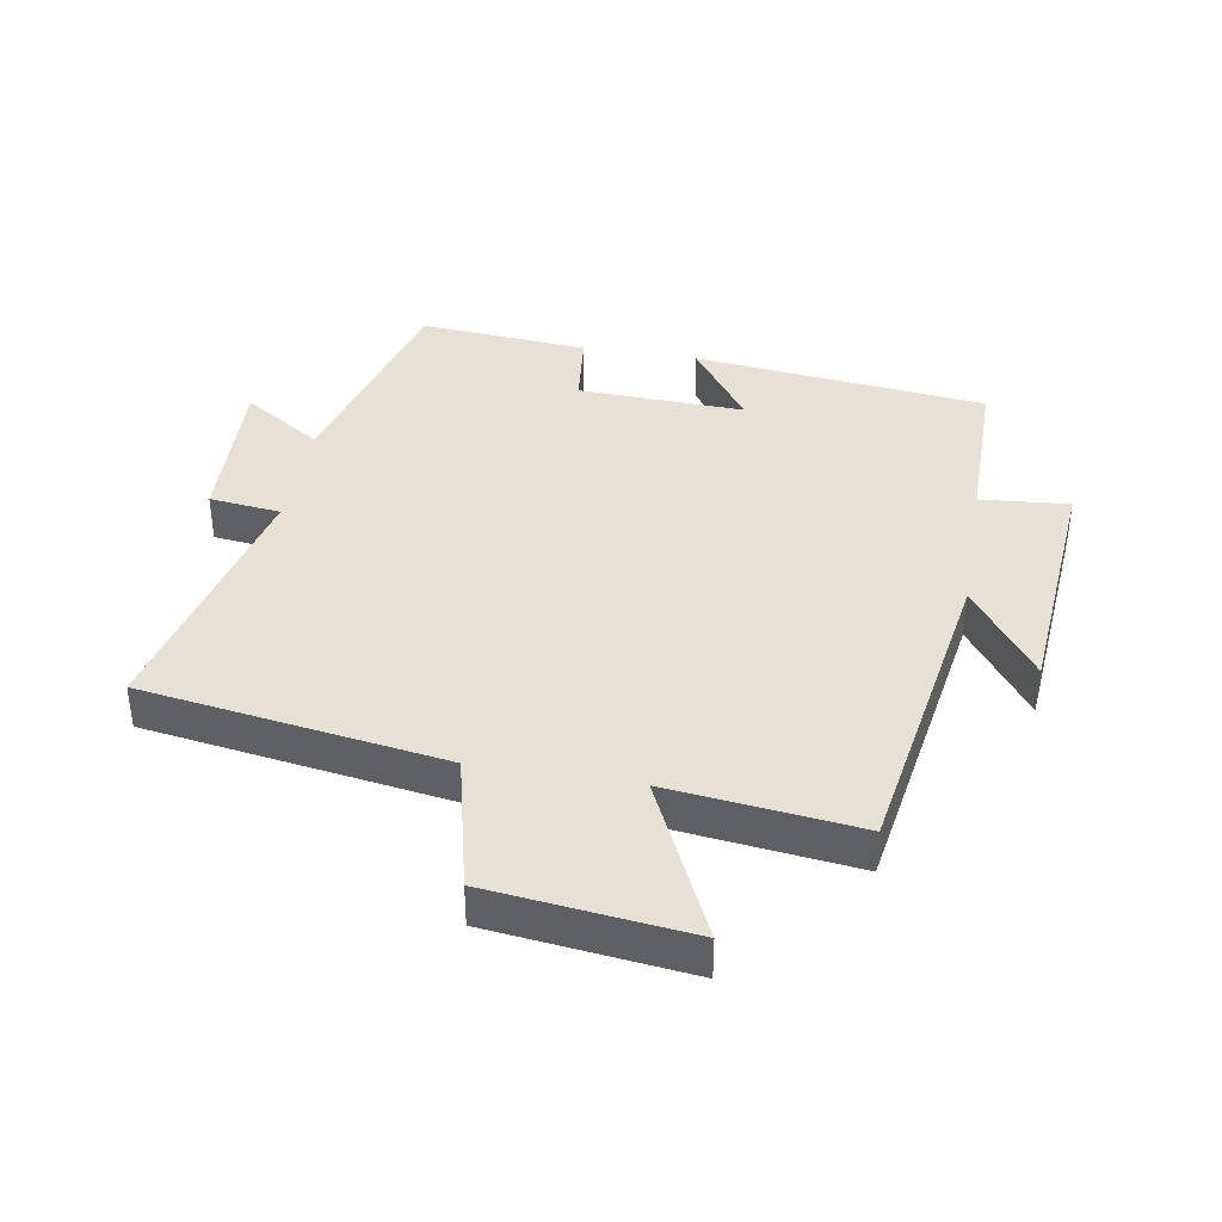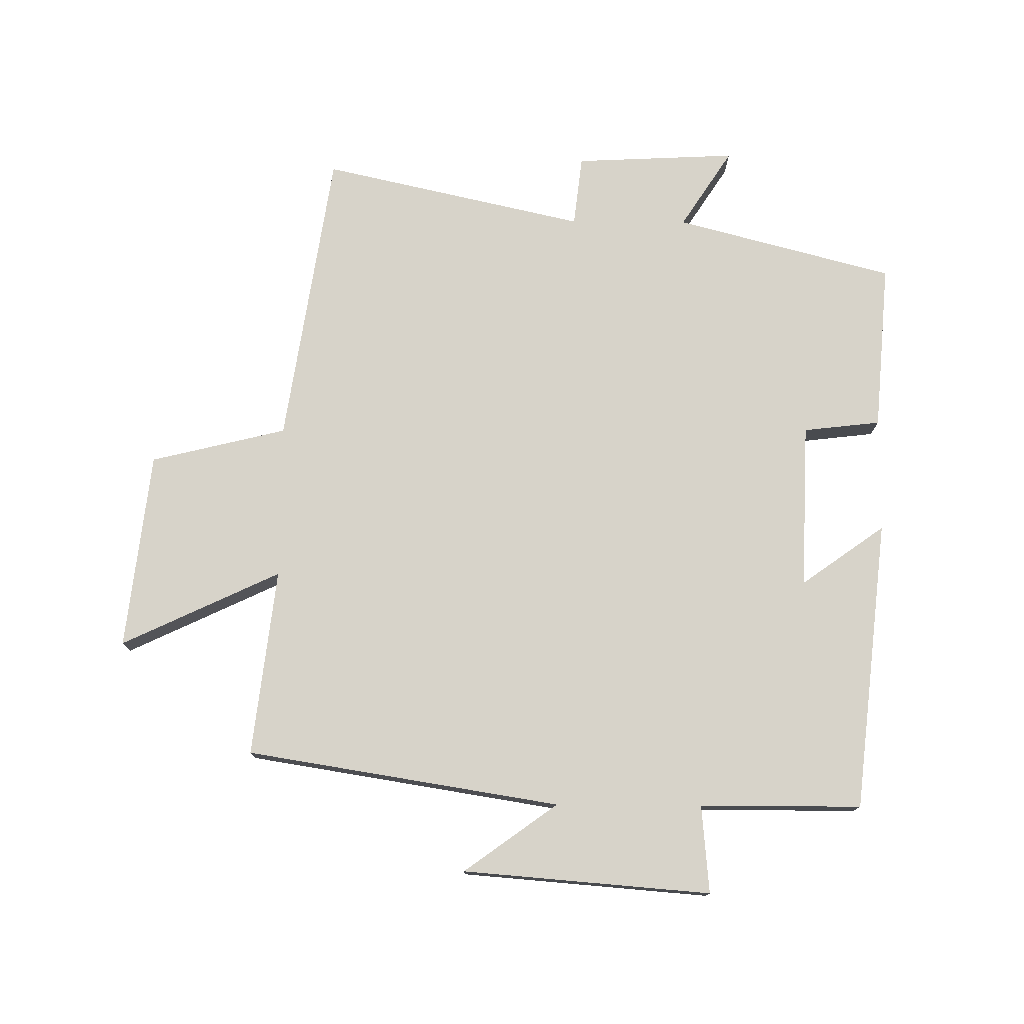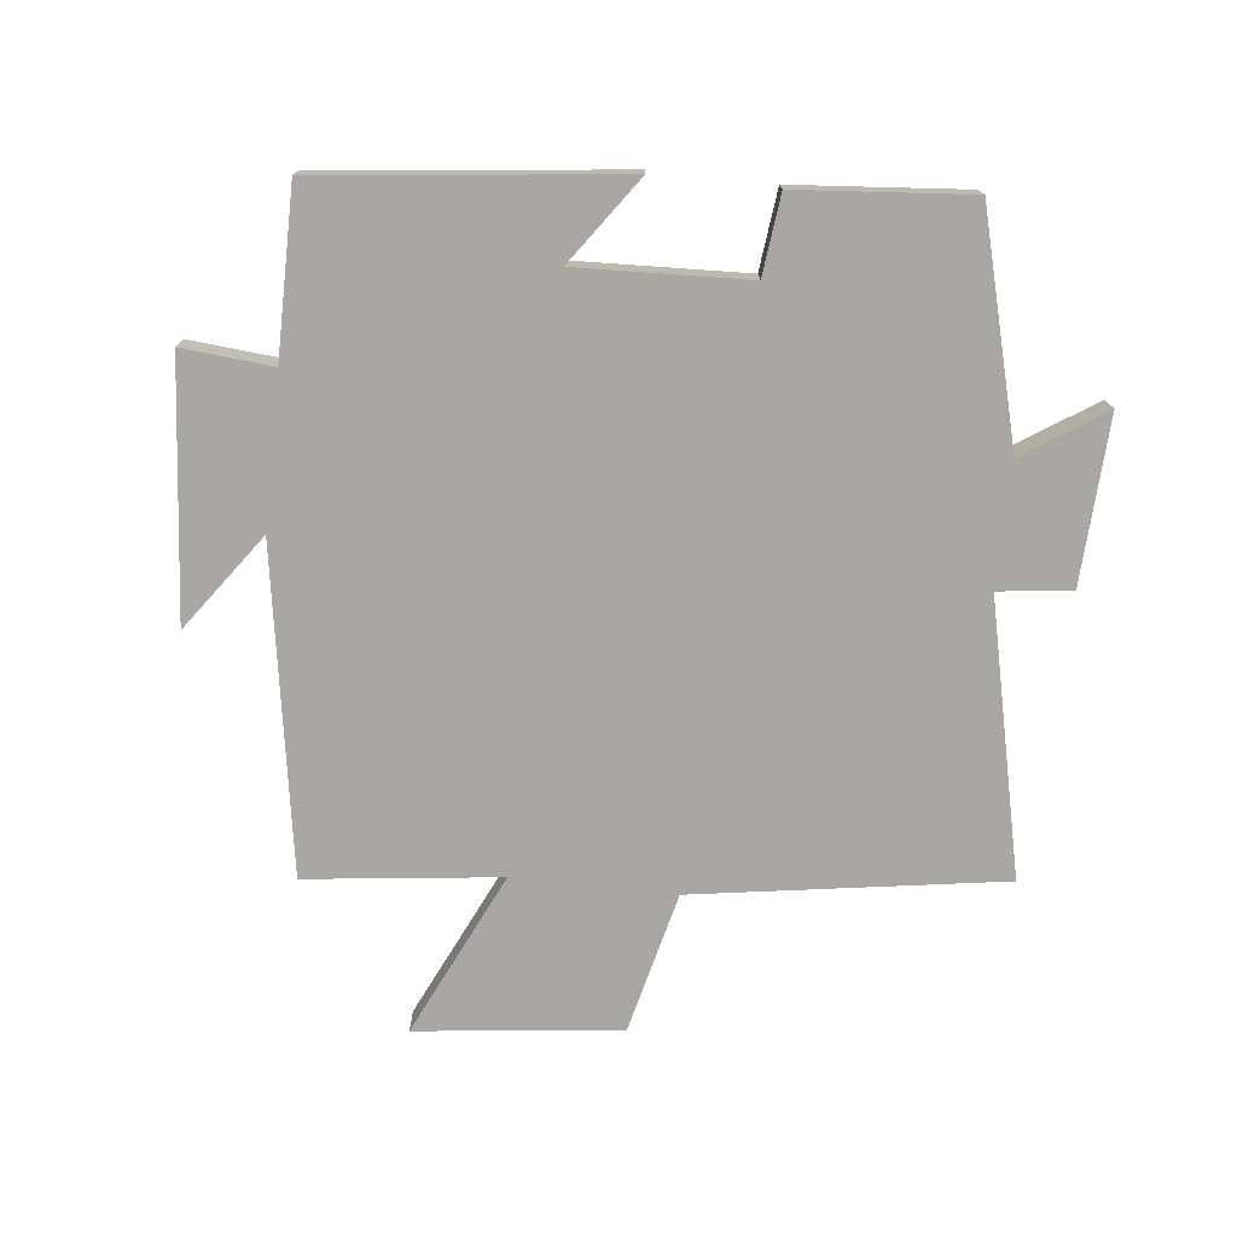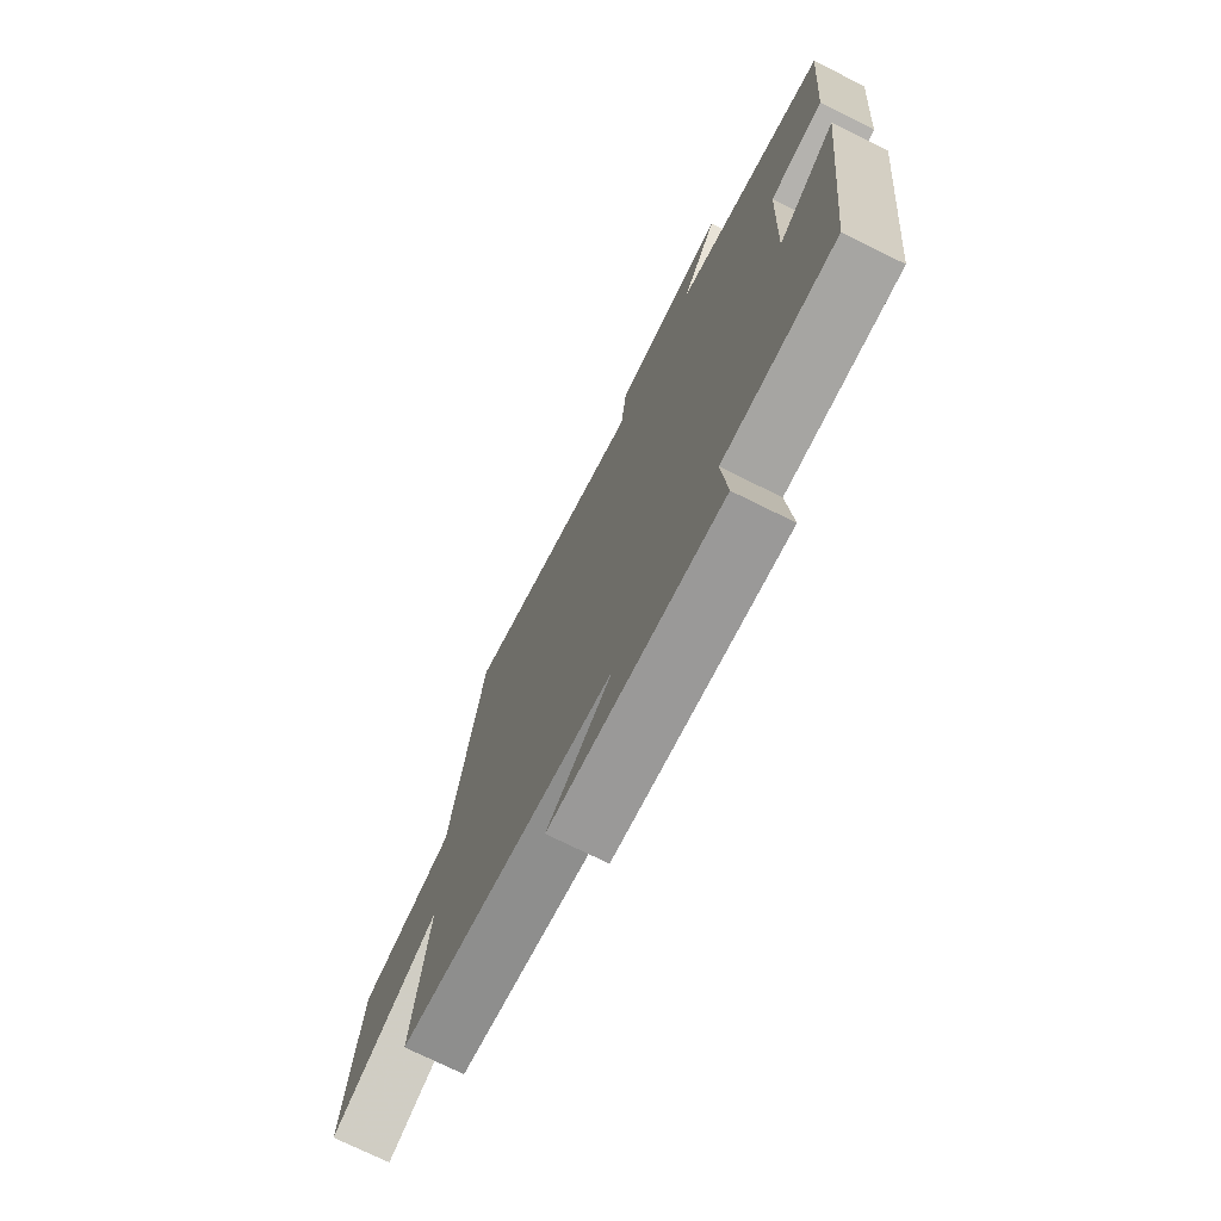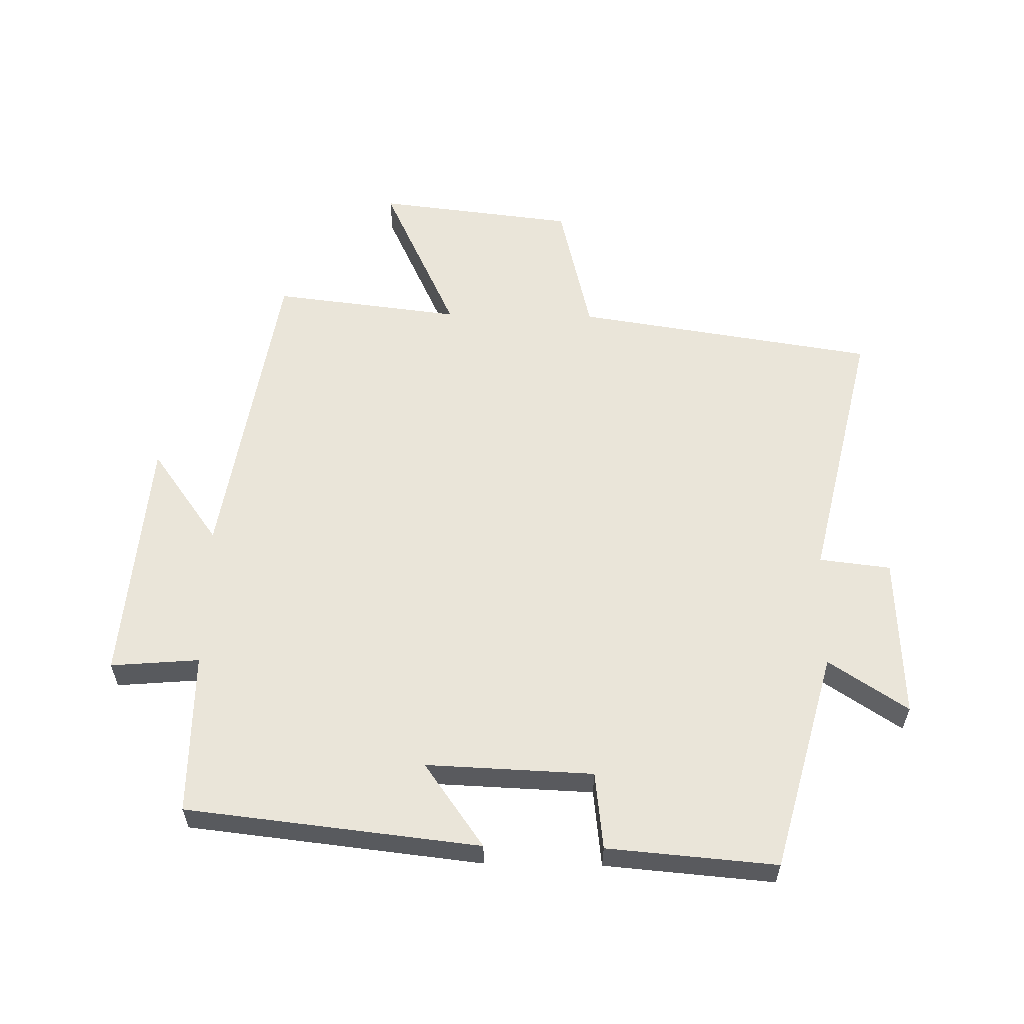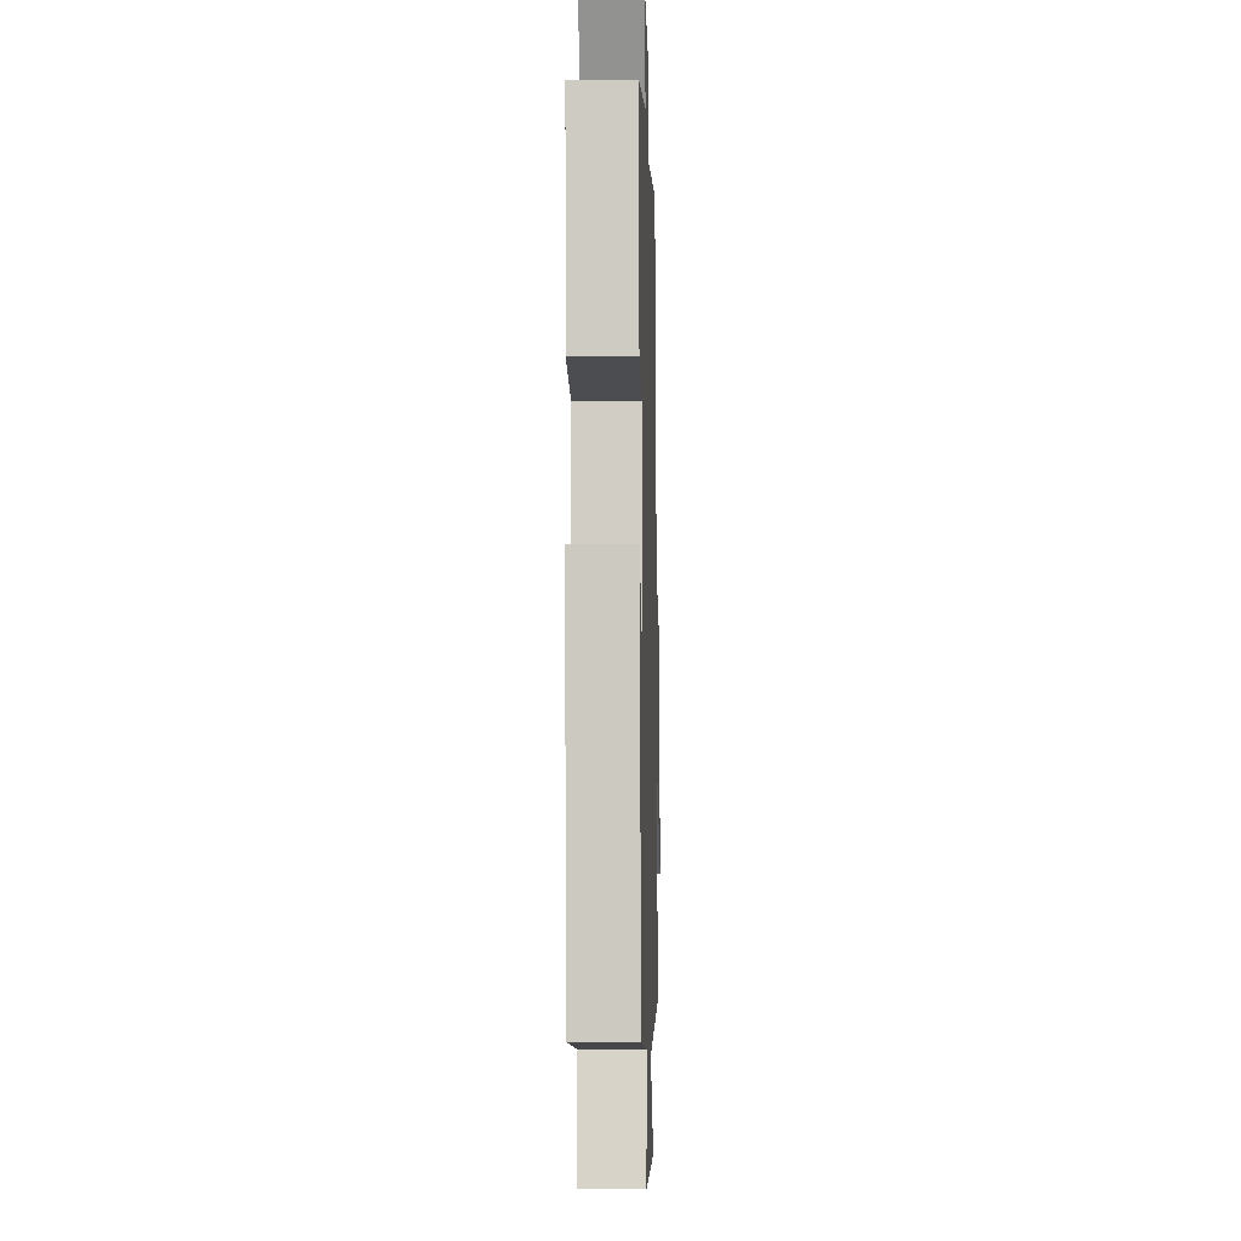
<metadata>
{"format":"obj","ext":"obj","renderer":"f3d","projection":"perspective","resolution":1024,"background":"white","views":[{"elev":38.6,"azim":99.8,"up":"+Y"},{"elev":76.3,"azim":-179.6,"up":"+Y"},{"elev":-74.8,"azim":-96.2,"up":"+Y"},{"elev":-73.6,"azim":-116.4,"up":"+Z"},{"elev":58.5,"azim":-88.9,"up":"+Y"},{"elev":-9.6,"azim":-88.4,"up":"+Z"}]}
</metadata>
<code>
v 0.428 0.07 0.594
v 0.5 0.07 0.122
v 0.715 0.07 0.07
v 0.751 0.07 -0.242
v 0.5 0.07 -0.124
v 0.535 0.07 -0.42
v 0.039 0.07 -0.5
v 0.187 0.07 -0.607
v -0.205 0.07 -0.639
v -0.193 0.07 -0.5
v -0.449 0.07 -0.5
v -0.5 0.07 -0.039
v -0.368 0.07 -0.133
v -0.378 0.07 0.129
v -0.5 0.07 0.143
v -0.522 0.07 0.409
v -0.177 0.07 0.5
v -0.258 0.07 0.624
v -0.002 0.07 0.612
v 0.011 0.07 0.5
v 0.428 0 0.594
v 0.5 0 0.122
v 0.715 0 0.07
v 0.751 0 -0.242
v 0.5 0 -0.124
v 0.535 0 -0.42
v 0.039 0 -0.5
v 0.187 0 -0.607
v -0.205 0 -0.639
v -0.193 0 -0.5
v -0.449 0 -0.5
v -0.5 0 -0.039
v -0.368 0 -0.133
v -0.378 0 0.129
v -0.5 0 0.143
v -0.522 0 0.409
v -0.177 0 0.5
v -0.258 0 0.624
v -0.002 0 0.612
v 0.011 0 0.5
f 17 18 19 20
f 15 16 17 20
f 14 15 20 1
f 13 14 1 2
f 10 11 12 13
f 10 13 2 3
f 7 8 9 10
f 5 6 7 10
f 5 10 3
f 3 4 5
f 40 39 38 37
f 40 37 36 35
f 21 40 35 34
f 22 21 34 33
f 33 32 31 30
f 23 22 33 30
f 30 29 28 27
f 30 27 26 25
f 23 30 25
f 25 24 23
f 1 21 22 2
f 2 22 23 3
f 3 23 24 4
f 4 24 25 5
f 5 25 26 6
f 6 26 27 7
f 7 27 28 8
f 8 28 29 9
f 9 29 30 10
f 10 30 31 11
f 11 31 32 12
f 12 32 33 13
f 13 33 34 14
f 14 34 35 15
f 15 35 36 16
f 16 36 37 17
f 17 37 38 18
f 18 38 39 19
f 19 39 40 20
f 20 40 21 1

</code>
